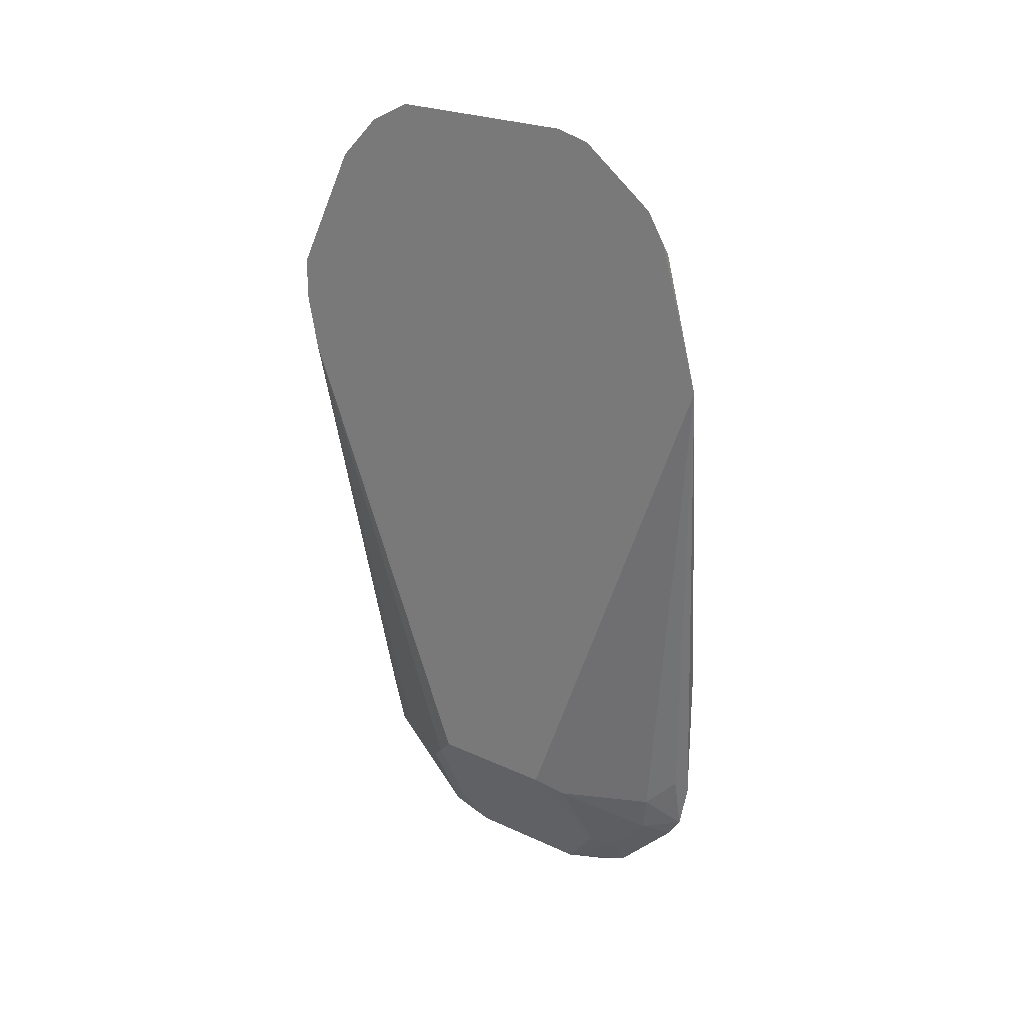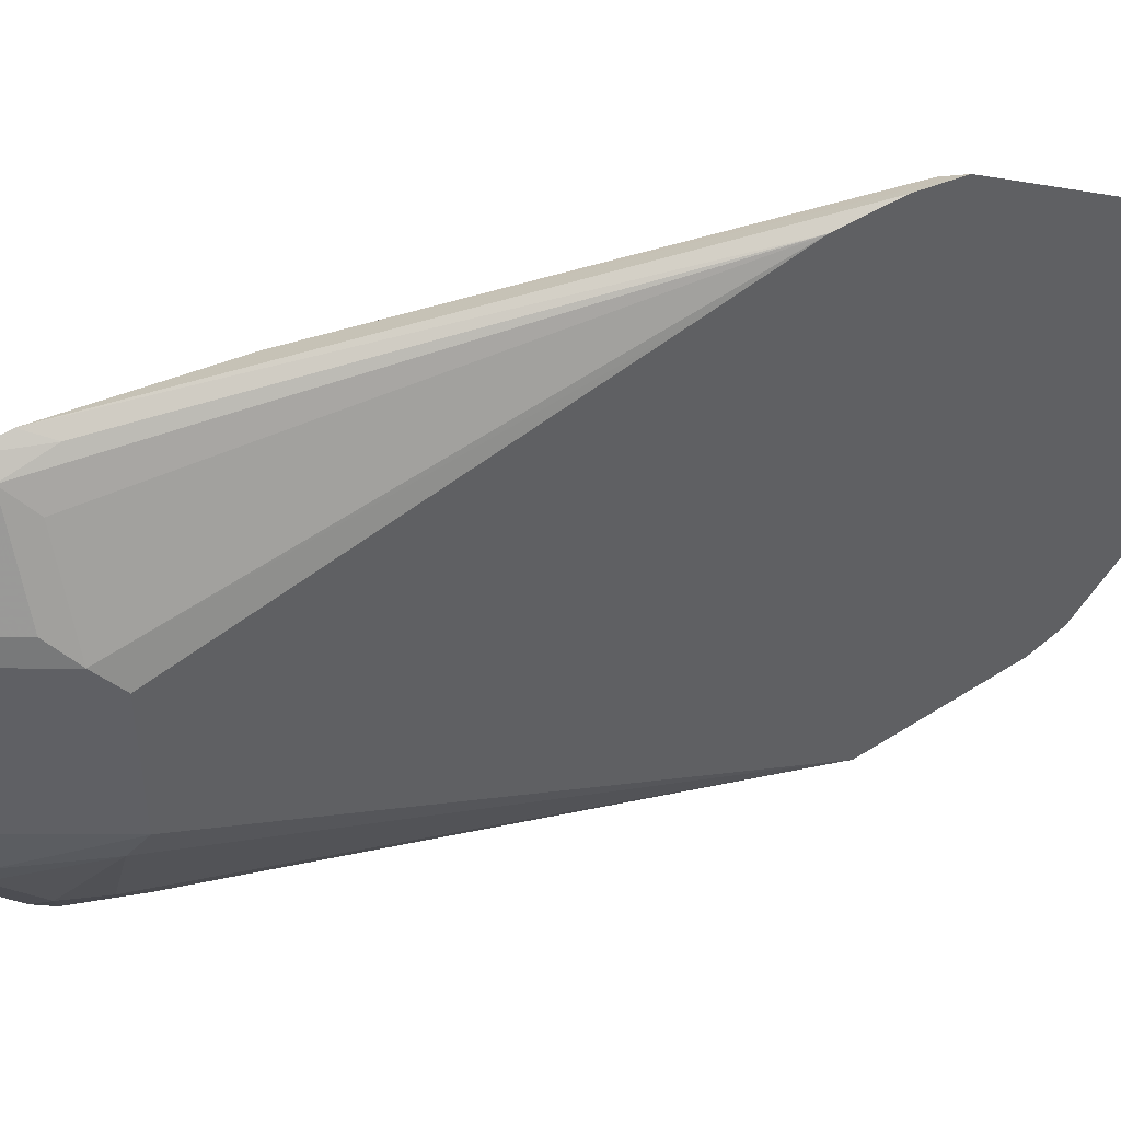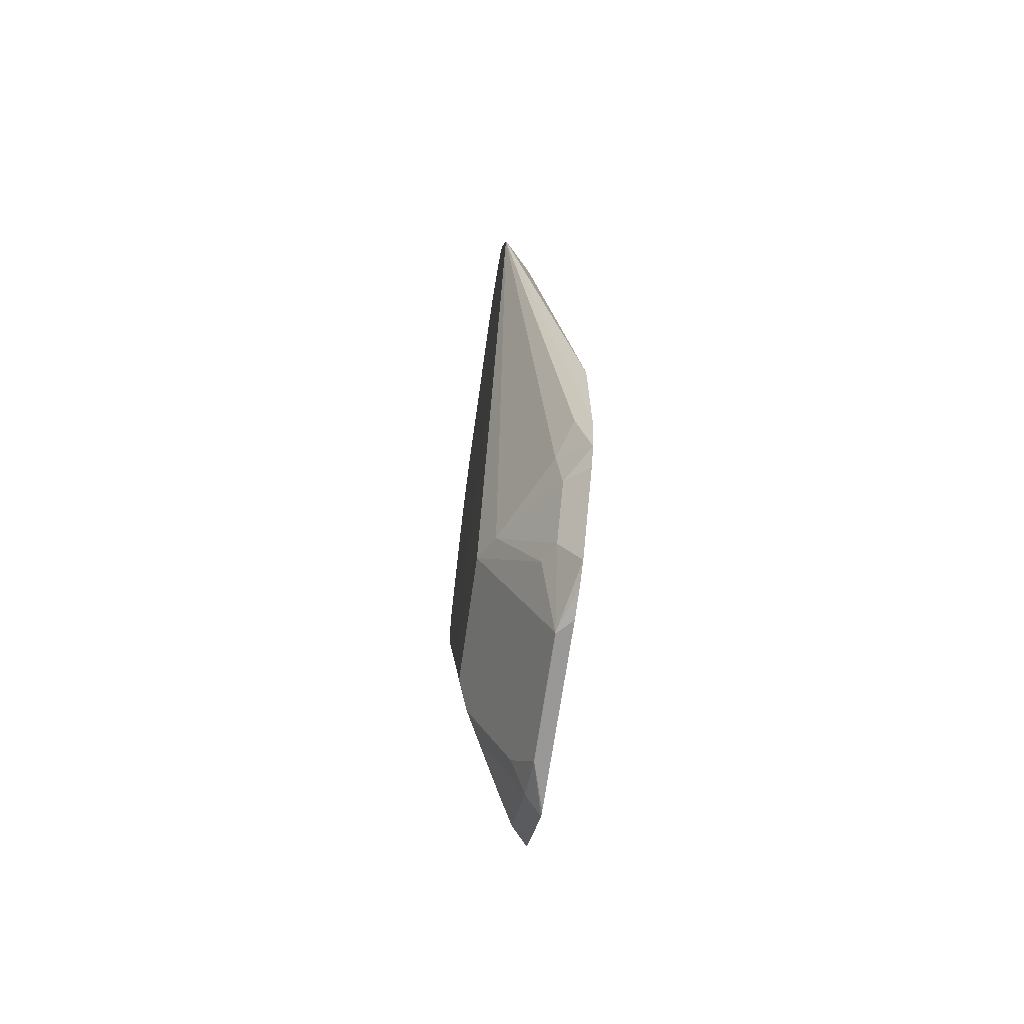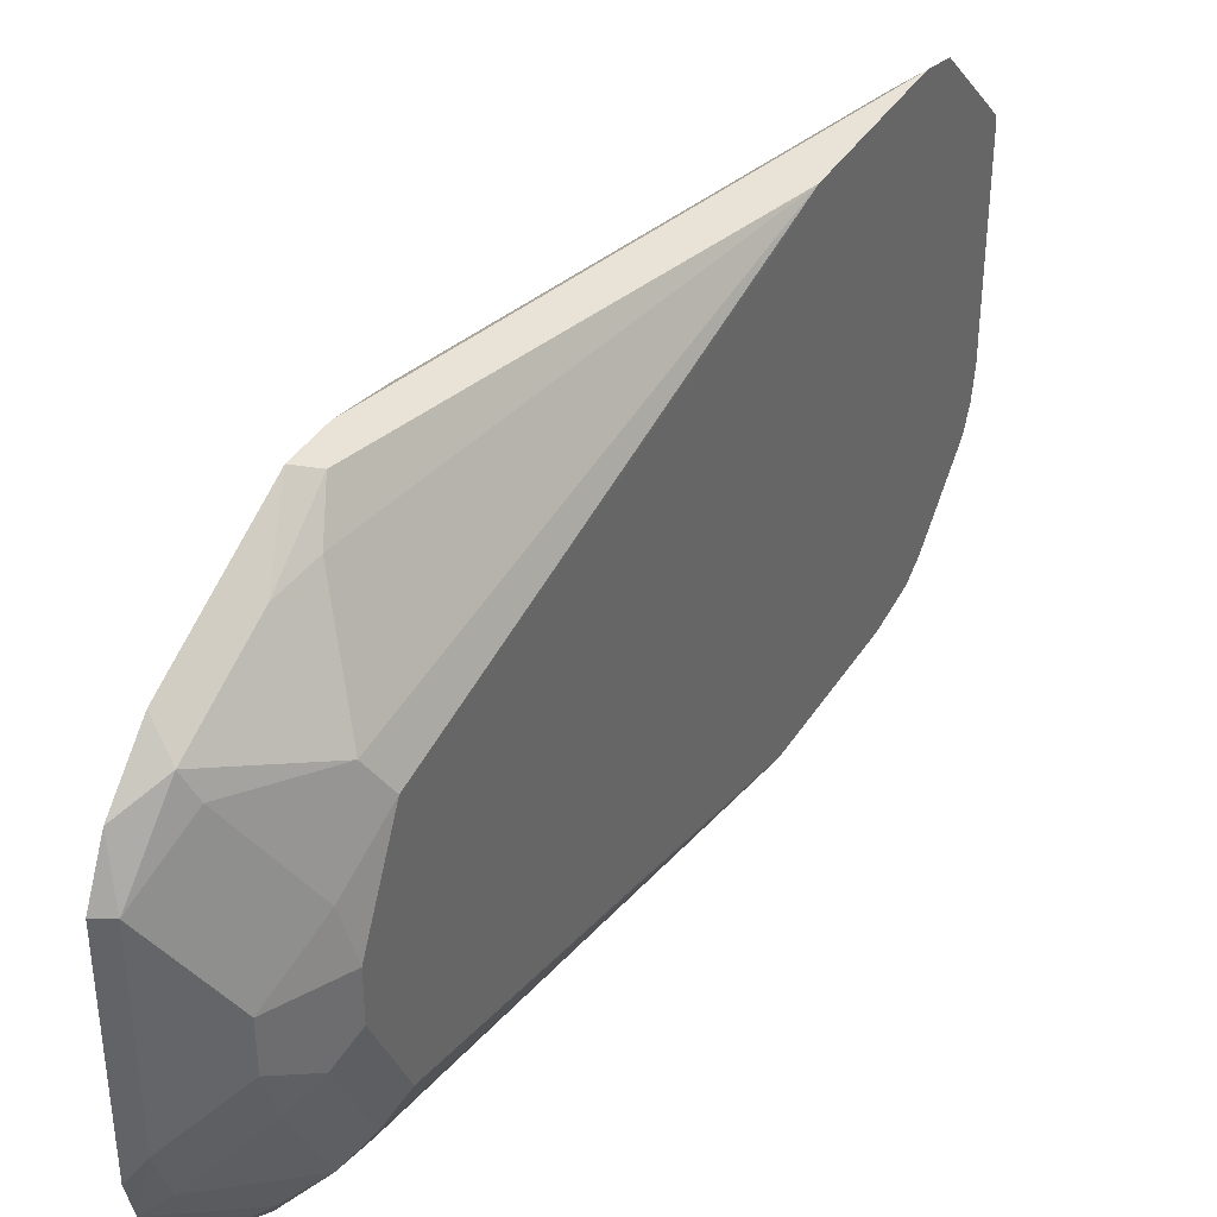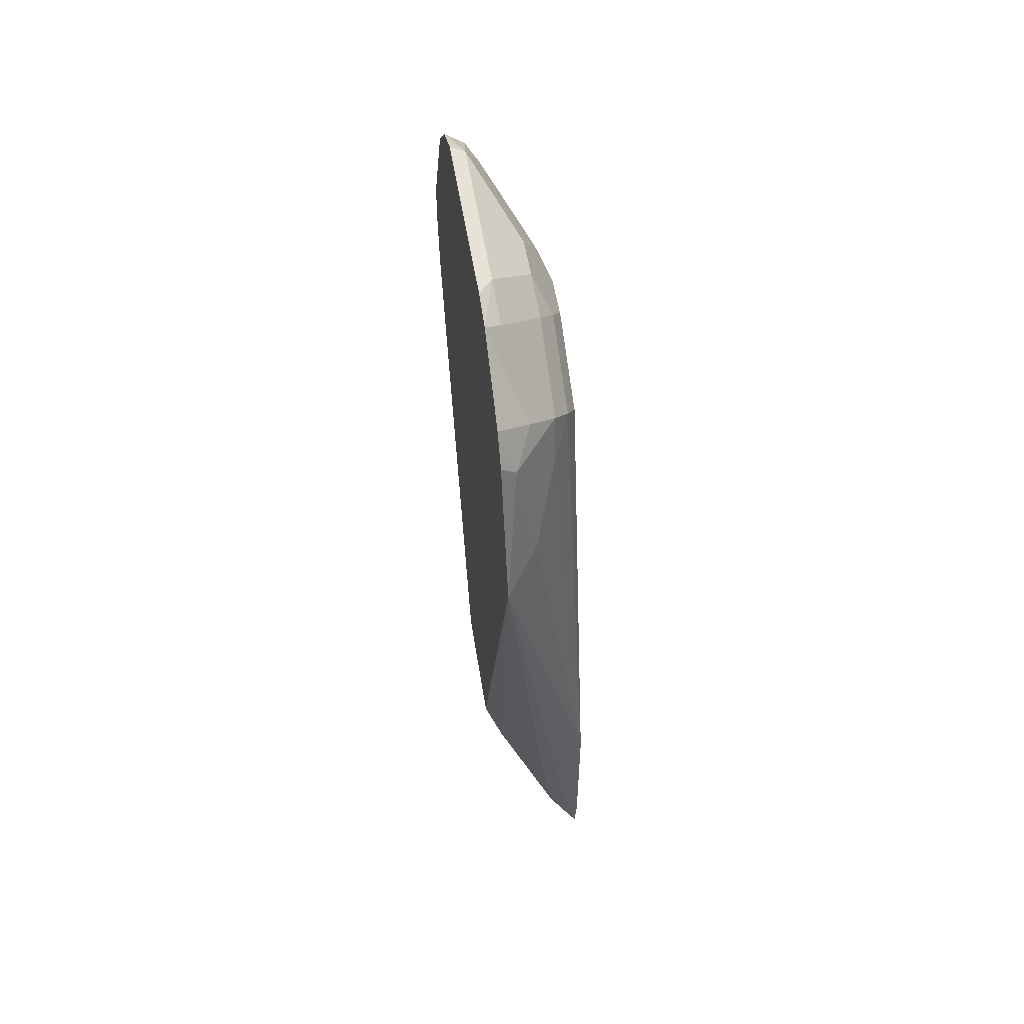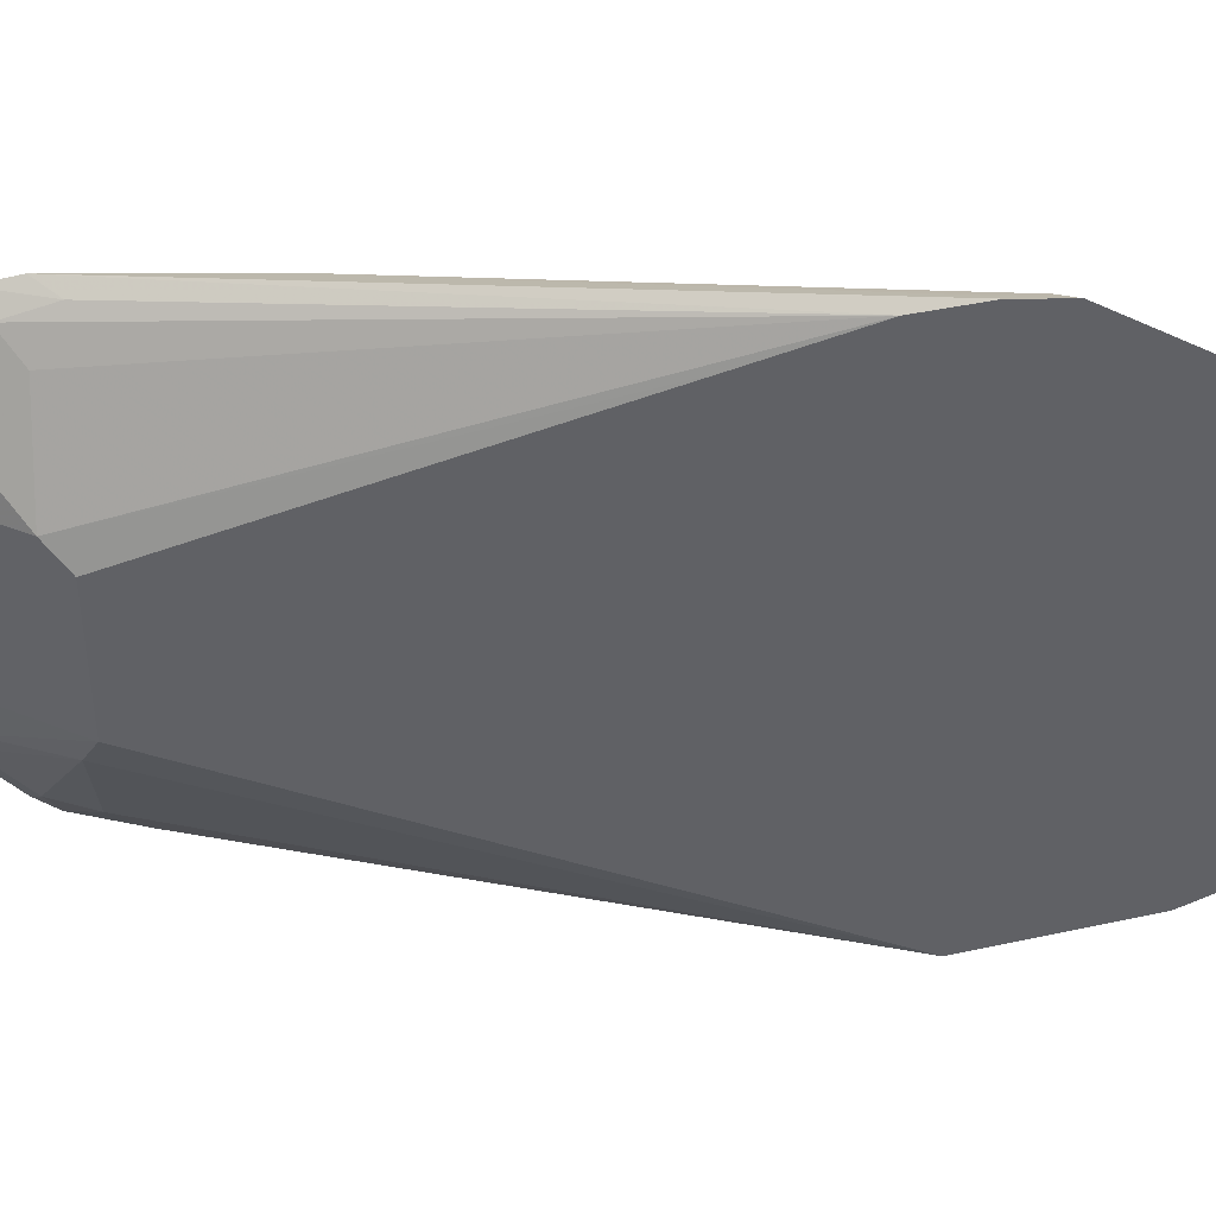
<metadata>
{"format":"obj","ext":"obj","renderer":"f3d","projection":"perspective","resolution":1024,"background":"white","views":[{"elev":24.4,"azim":-52.8,"up":"+Z"},{"elev":44.9,"azim":-116.3,"up":"+Y"},{"elev":-68.6,"azim":-8.1,"up":"+Z"},{"elev":38.9,"azim":29.0,"up":"+Y"},{"elev":53.0,"azim":-8.9,"up":"+Z"},{"elev":40.9,"azim":-90.3,"up":"+Y"}]}
</metadata>
<code>
v 0.3363 -0.5207 0.3367
v 0.3363 -0.5247 0.3164
v 0.3363 -0.5207 0.3527
v 0.3688 -0.5368 0.1359
v 0.3363 -0.5384 0.282
v 0.3632 -0.5395 0.1442
v 0.3626 -0.5449 0.1282
v 0.3566 -0.5529 0.1362
v 0.3405 -0.5849 0.1362
v 0.3363 -0.5287 0.3687
v 0.3445 -0.5369 0.3726
v 0.3419 -0.5235 0.3472
v 0.3688 -0.5368 0.1923
v 0.3688 -0.5399 0.1232
v 0.3363 -0.5447 0.2722
v 0.3365 -0.5929 0.1442
v 0.3688 -0.5719 0.09117
v 0.3626 -0.5769 0.09617
v 0.3466 -0.5769 0.1282
v 0.3566 -0.5849 0.1042
v 0.3632 -0.5929 0.09081
v 0.3419 -0.5929 0.1336
v 0.3363 -0.5447 0.4007
v 0.3632 -0.5662 0.3739
v 0.3472 -0.5342 0.3579
v 0.3445 -0.5529 0.4046
v 0.3688 -0.5412 0.2083
v 0.3686 -0.5769 0.3686
v 0.3363 -0.5545 0.266
v 0.3365 -0.641 0.1442
v 0.3363 -0.5931 0.2483
v 0.3363 -0.5865 0.25
v 0.3688 -0.5745 0.09071
v 0.3634 -0.5927 0.09071
v 0.3632 -0.641 0.09081
v 0.3419 -0.641 0.1336
v 0.3363 -0.5607 0.4167
v 0.3486 -0.5609 0.4026
v 0.3646 -0.5929 0.3866
v 0.3419 -0.5769 0.422
v 0.3688 -0.5448 0.2168
v 0.3686 -0.609 0.3846
v 0.3688 -0.5756 0.2452
v 0.3688 -0.5684 0.2404
v 0.3688 -0.5523 0.2244
v 0.3566 -0.657 0.1102
v 0.3419 -0.6517 0.1389
v 0.3363 -0.7113 0.3367
v 0.3363 -0.6972 0.3045
v 0.3363 -0.6892 0.2883
v 0.3363 -0.6744 0.2676
v 0.3363 -0.6578 0.2566
v 0.3363 -0.6571 0.2562
v 0.3363 -0.6412 0.2483
v 0.3688 -0.6464 0.09071
v 0.3634 -0.641 0.09071
v 0.3688 -0.657 0.09245
v 0.3688 -0.6655 0.09608
v 0.3606 -0.6651 0.1082
v 0.3363 -0.5611 0.4169
v 0.3579 -0.609 0.406
v 0.3363 -0.5769 0.4248
v 0.3419 -0.641 0.422
v 0.3686 -0.625 0.3846
v 0.3688 -0.5927 0.2485
v 0.3606 -0.6811 0.1242
v 0.3579 -0.6837 0.1389
v 0.3363 -0.7112 0.3369
v 0.3632 -0.6944 0.1496
v 0.3688 -0.6972 0.144
v 0.3688 -0.6972 0.2005
v 0.3365 -0.7111 0.3365
v 0.3419 -0.6944 0.3846
v 0.3688 -0.6731 0.1036
v 0.3579 -0.625 0.406
v 0.3363 -0.6493 0.4248
v 0.3363 -0.662 0.4216
v 0.3425 -0.657 0.4167
v 0.3646 -0.633 0.3926
v 0.3646 -0.6651 0.3766
v 0.3686 -0.657 0.3686
v 0.3688 -0.6612 0.2445
v 0.3688 -0.6568 0.246
v 0.3688 -0.6491 0.2485
v 0.3688 -0.6939 0.1269
v 0.3688 -0.6891 0.1197
v 0.3363 -0.696 0.3893
v 0.3688 -0.6932 0.2125
v 0.3579 -0.6784 0.3686
v 0.3486 -0.6971 0.3445
v 0.3472 -0.6998 0.3365
v 0.3586 -0.6731 0.3846
v 0.3486 -0.6811 0.3926
v 0.3363 -0.6892 0.4007
v 0.3586 -0.641 0.4006
v 0.3688 -0.6889 0.2168
v 0.3688 -0.6728 0.2328
v 0.3688 -0.6655 0.2402
f 40 62 76
f 40 60 62
f 39 61 42
f 38 61 39
f 35 59 46
f 37 60 40
f 35 46 36
f 40 76 63
f 38 40 61
f 40 63 75
f 47 59 66
f 42 64 84
f 42 84 65
f 42 65 43
f 42 61 75
f 42 75 64
f 46 59 47
f 35 58 59
f 47 66 67
f 47 67 48
f 40 75 61
f 35 57 58
f 30 49 50
f 33 56 34
f 24 38 39
f 24 39 28
f 26 37 40
f 26 40 38
f 27 28 41
f 28 39 42
f 28 42 43
f 28 43 44
f 28 44 45
f 35 56 57
f 28 45 41
f 30 46 47
f 30 47 48
f 30 48 49
f 48 67 69
f 30 50 51
f 30 51 52
f 30 52 53
f 30 53 54
f 33 55 56
f 30 36 46
f 48 69 70
f 63 76 77
f 48 71 72
f 72 91 90
f 72 90 73
f 73 89 92
f 73 92 93
f 73 93 94
f 73 94 87
f 73 90 89
f 75 78 95
f 75 95 79
f 71 91 72
f 77 94 93
f 78 93 92
f 78 92 95
f 79 95 80
f 80 95 92
f 80 92 89
f 81 88 96
f 81 96 97
f 81 97 98
f 81 98 82
f 77 93 78
f 71 90 91
f 71 89 90
f 71 80 89
f 48 72 73
f 48 73 68
f 55 57 56
f 58 74 59
f 59 74 86
f 59 86 66
f 24 26 38
f 63 77 78
f 63 78 75
f 64 75 79
f 64 80 81
f 64 81 82
f 64 82 83
f 64 83 84
f 66 85 67
f 66 86 85
f 67 85 69
f 68 73 87
f 69 85 70
f 71 88 81
f 71 81 80
f 48 70 71
f 23 37 26
f 64 79 80
f 21 35 36
f 1 4 2
f 2 4 6
f 2 6 7
f 2 7 8
f 2 8 9
f 2 9 5
f 3 10 11
f 3 11 12
f 3 12 13
f 1 13 4
f 4 14 6
f 4 27 41
f 4 41 45
f 4 45 44
f 4 44 43
f 4 43 65
f 4 65 84
f 4 84 83
f 4 83 82
f 4 82 98
f 4 13 27
f 1 3 13
f 1 10 3
f 1 23 10
f 21 36 22
f 1 2 5
f 1 5 15
f 1 15 29
f 1 29 32
f 1 32 31
f 1 31 54
f 1 54 53
f 1 53 52
f 1 52 51
f 1 51 50
f 1 50 49
f 1 49 48
f 1 48 68
f 1 68 87
f 1 94 77
f 1 77 76
f 1 76 62
f 1 62 60
f 1 60 37
f 1 37 23
f 4 98 97
f 4 97 96
f 1 87 94
f 4 88 71
f 11 24 25
f 11 25 12
f 11 26 24
f 12 25 13
f 13 25 24
f 13 24 28
f 13 28 27
f 15 16 29
f 16 22 36
f 16 36 30
f 16 30 54
f 16 54 31
f 16 32 29
f 17 33 34
f 17 34 21
f 17 21 18
f 18 21 20
f 18 20 19
f 21 34 56
f 4 96 88
f 21 56 35
f 10 26 11
f 10 23 26
f 16 31 32
f 9 21 22
f 4 70 85
f 4 71 70
f 9 22 16
f 4 85 86
f 4 86 74
f 4 74 58
f 4 57 55
f 4 55 33
f 4 33 17
f 4 17 14
f 4 58 57
f 5 16 15
f 6 14 7
f 7 14 17
f 9 20 21
f 7 17 18
f 7 18 19
f 7 19 9
f 9 19 20
f 5 9 16
f 7 9 8

</code>
